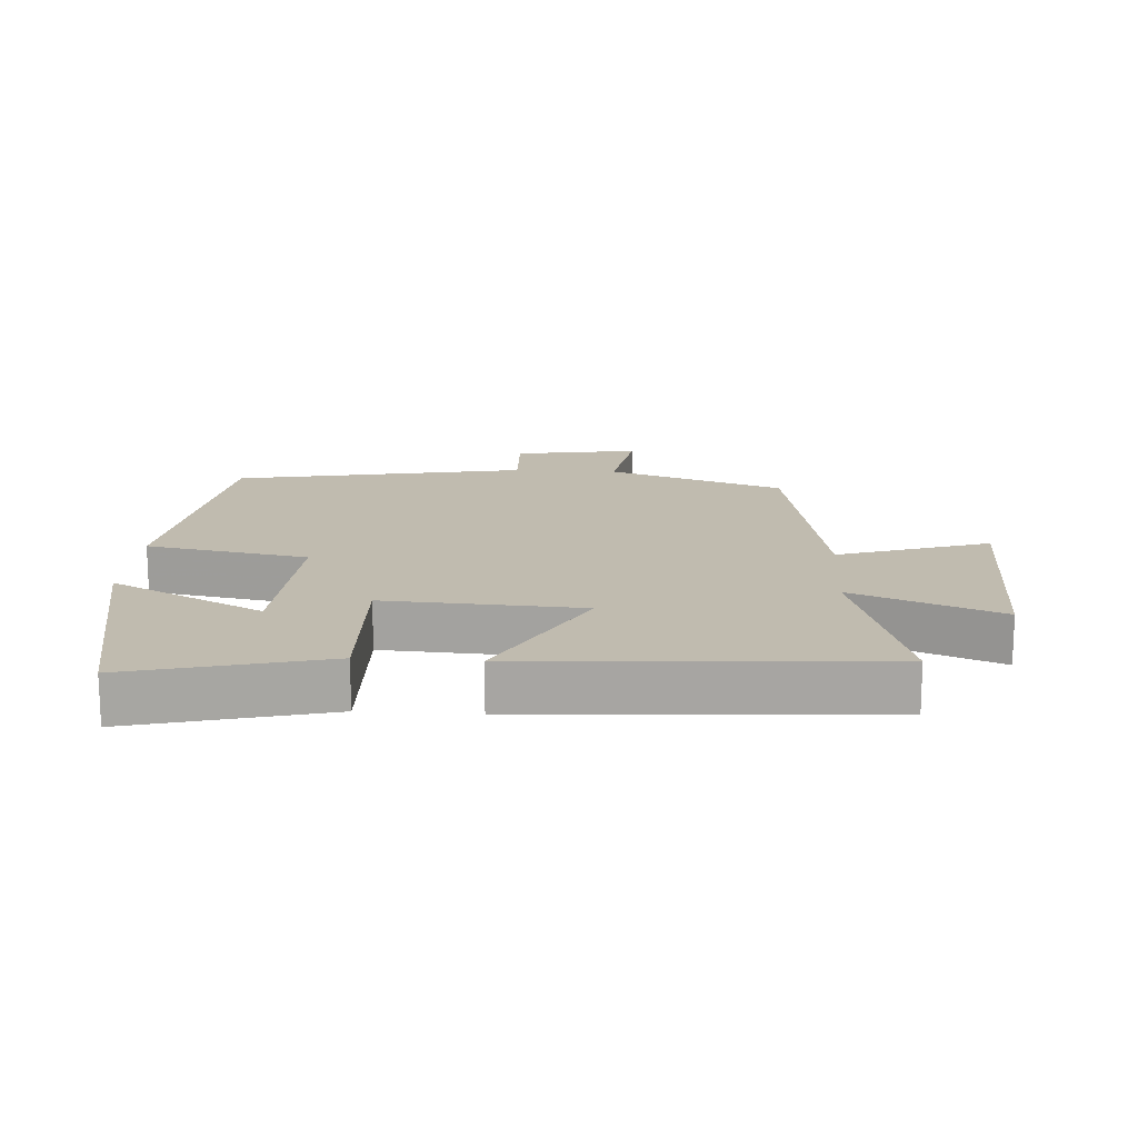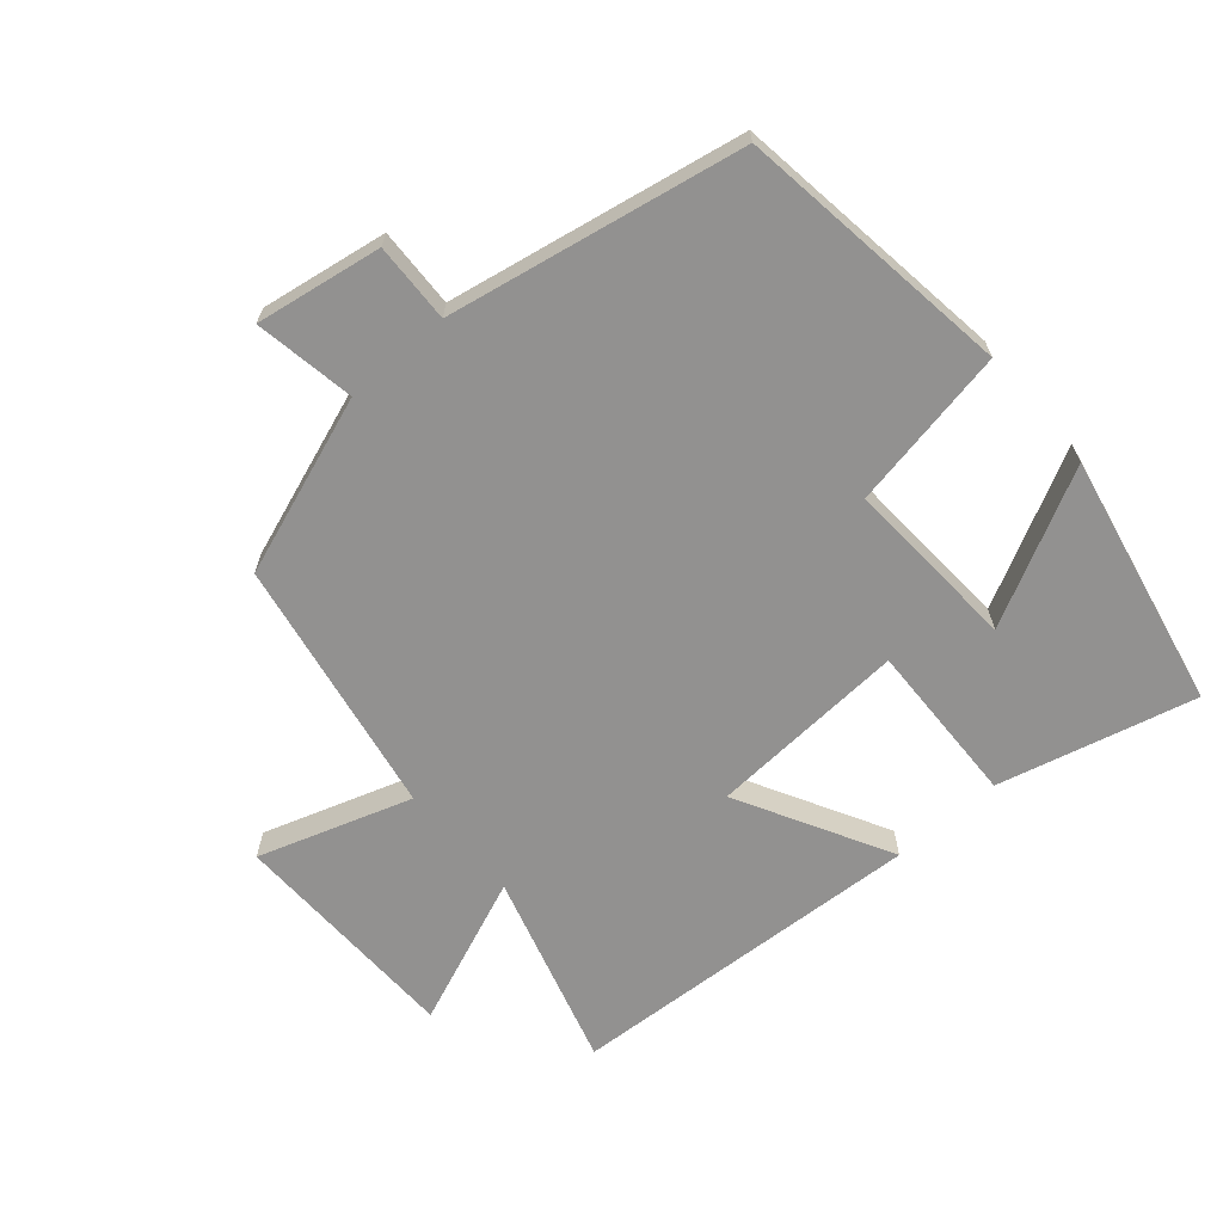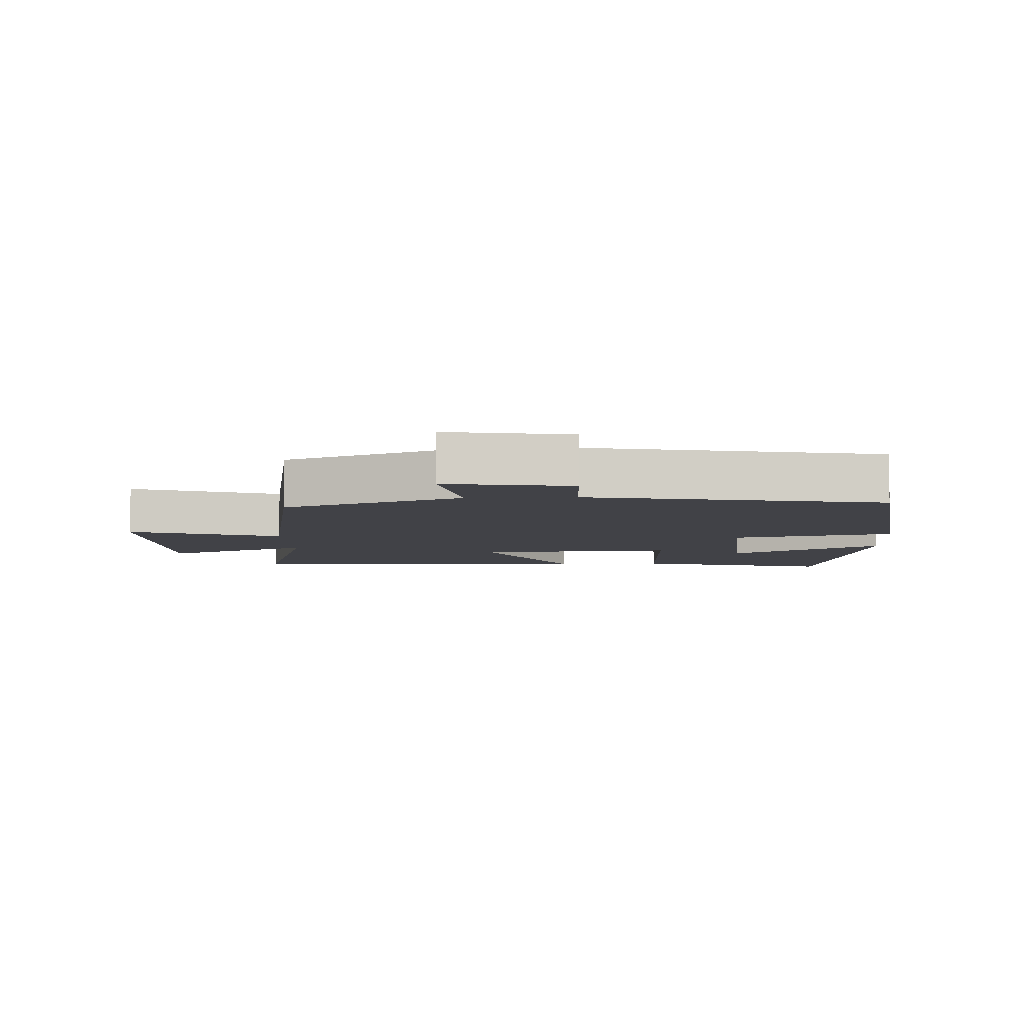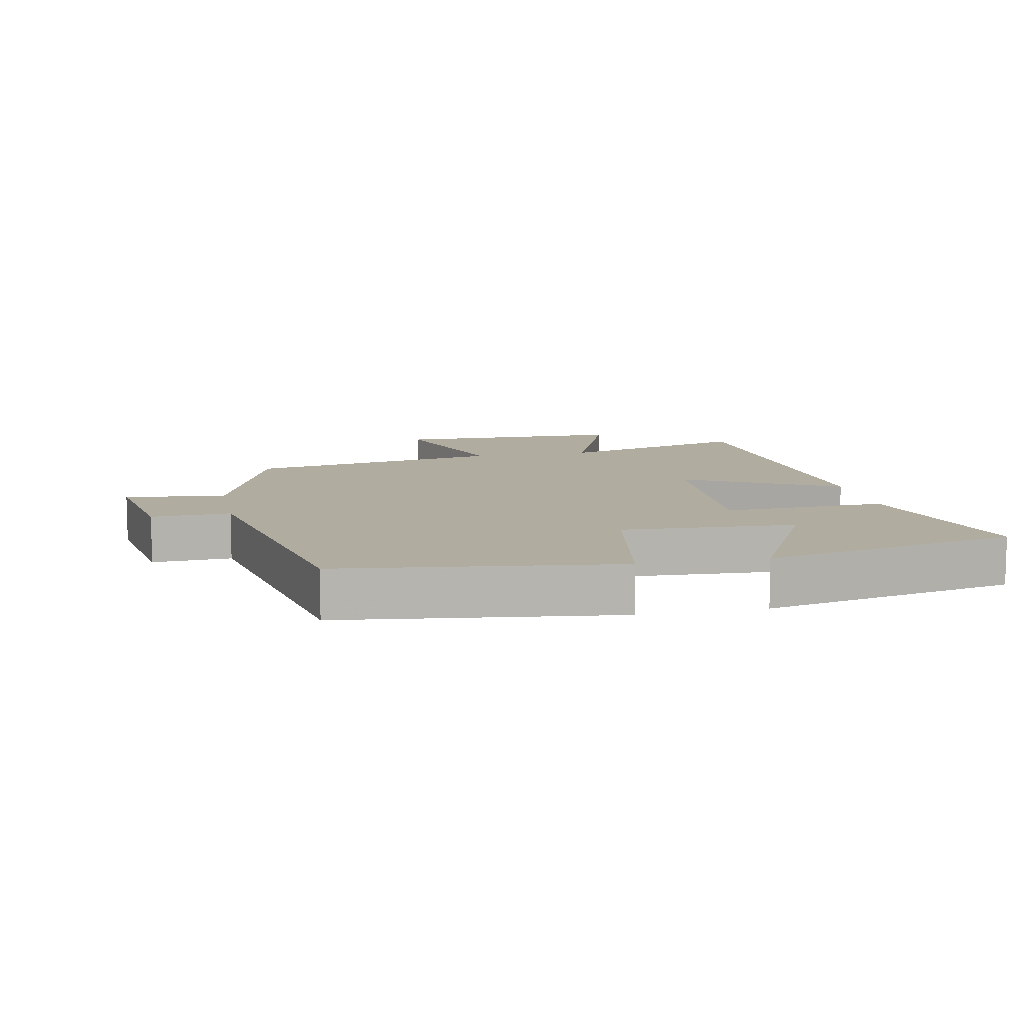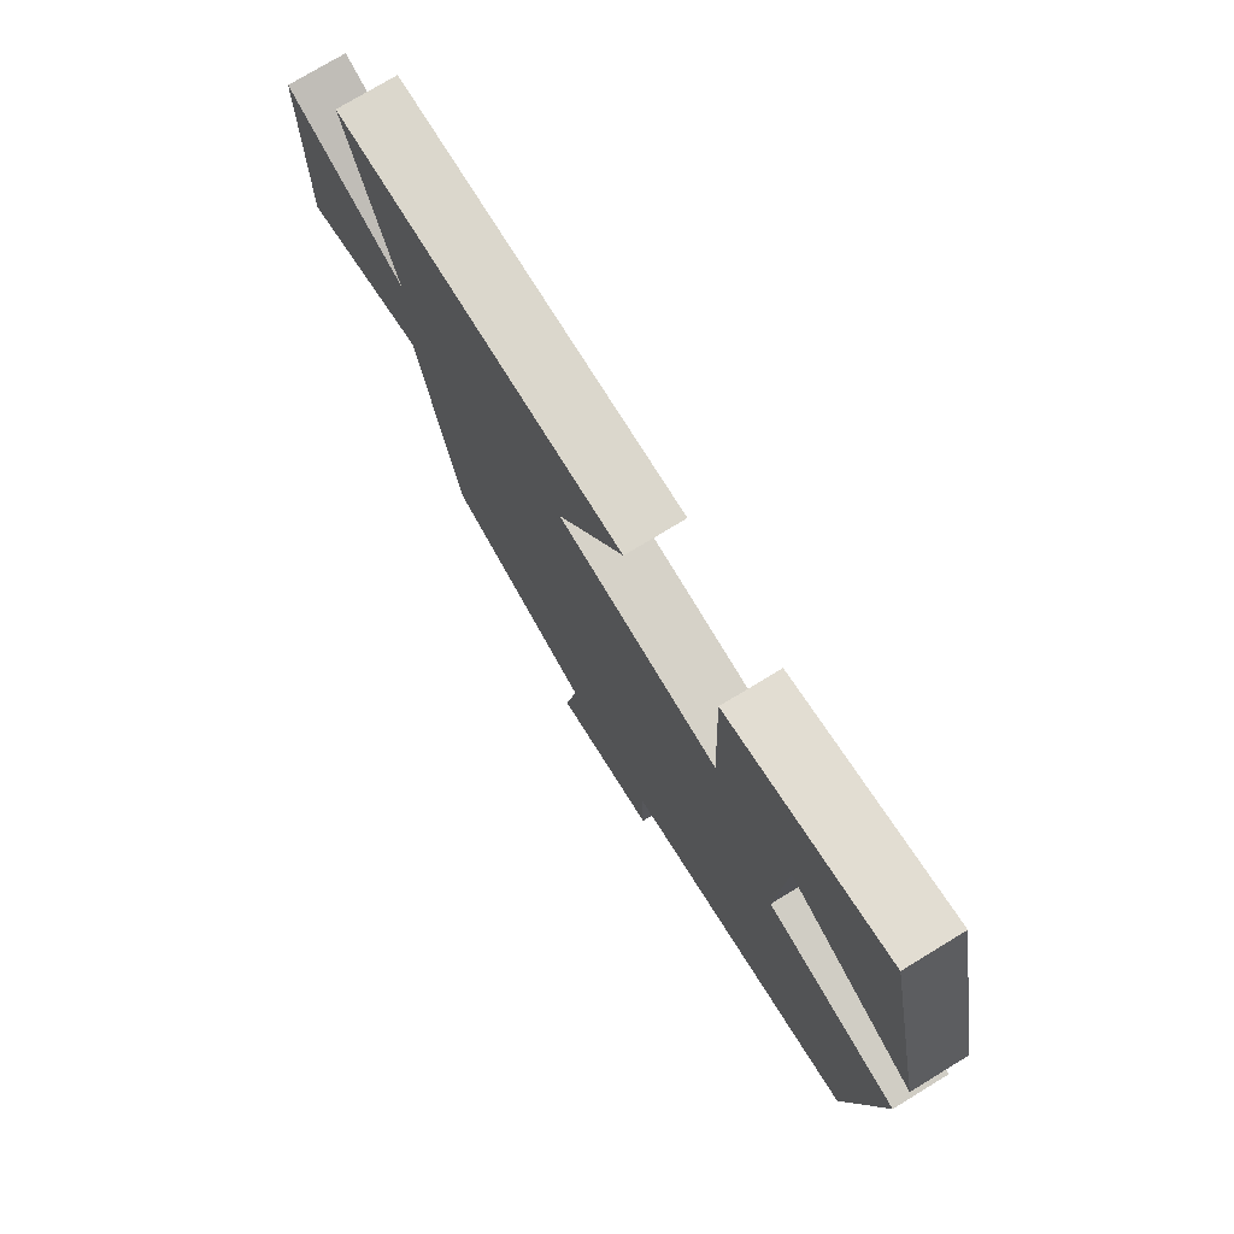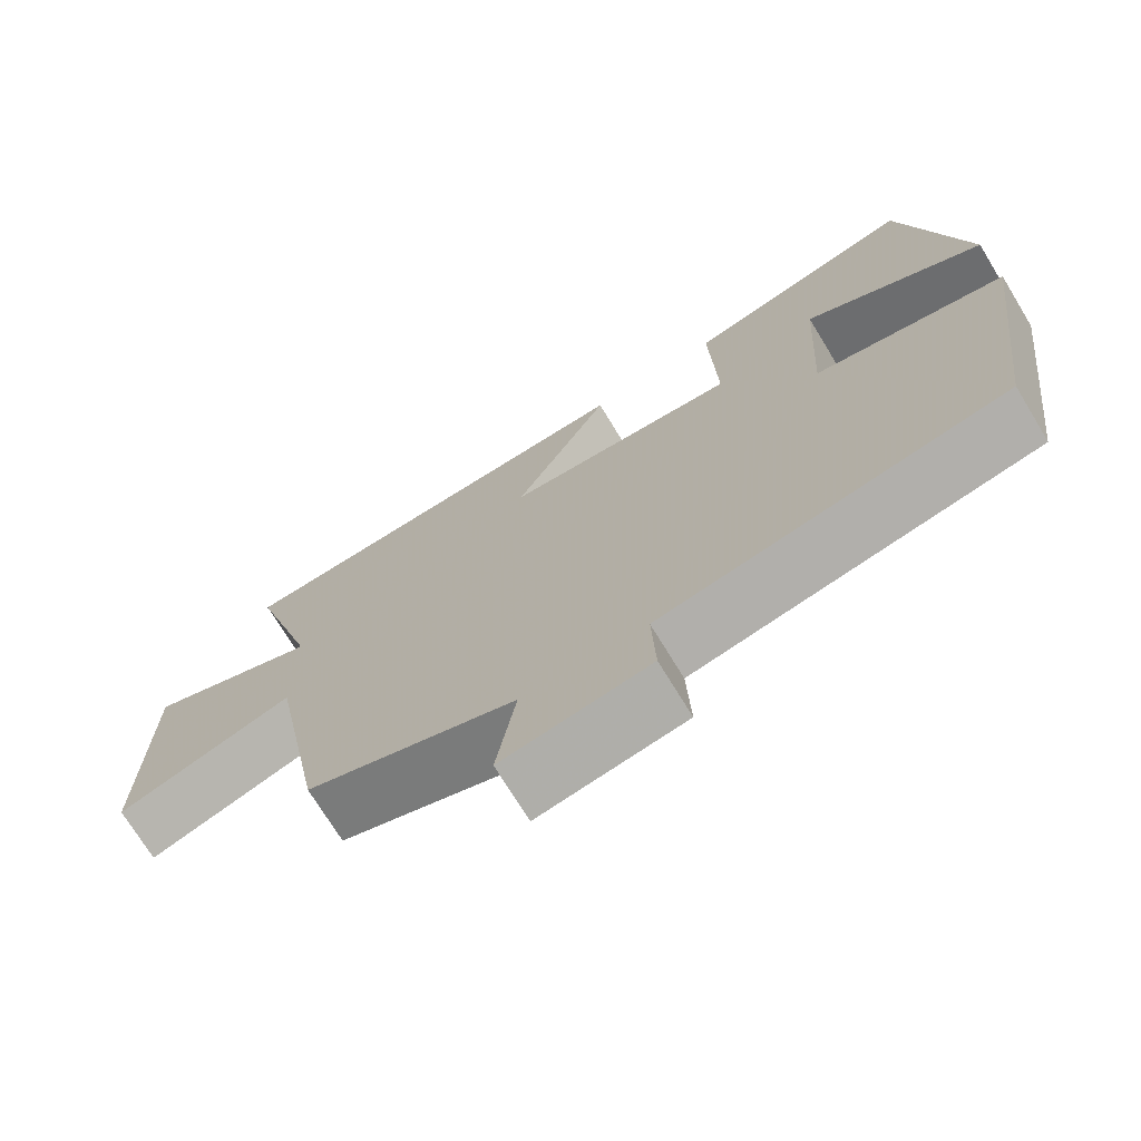
<metadata>
{"format":"obj","ext":"obj","renderer":"f3d","projection":"perspective","resolution":1024,"background":"white","views":[{"elev":16.1,"azim":3.8,"up":"+Y"},{"elev":-66.1,"azim":-138.9,"up":"+Y"},{"elev":-6.8,"azim":-176.9,"up":"+Y"},{"elev":10.1,"azim":-101.7,"up":"+Y"},{"elev":75.8,"azim":-121.3,"up":"+Z"},{"elev":-72.2,"azim":-148.7,"up":"+Z"}]}
</metadata>
<code>
v -0.446 0.07 -0.414
v -0.5 0.07 0.004
v -0.254 0.07 0.048
v -0.268 0.07 0.312
v -0.5 0.07 0.194
v -0.419 0.07 0.577
v -0.122 0.07 0.5
v -0.131 0.07 0.253
v 0.169 0.07 0.269
v 0.046 0.07 0.5
v 0.587 0.07 0.465
v 0.5 0.07 0.172
v 0.724 0.07 0.261
v 0.73 0.07 -0.093
v 0.5 0.07 -0.016
v 0.428 0.07 -0.405
v 0.158 0.07 -0.5
v 0.183 0.07 -0.652
v -0.007 0.07 -0.62
v -0.002 0.07 -0.5
v -0.446 0 -0.414
v -0.5 0 0.004
v -0.254 0 0.048
v -0.268 0 0.312
v -0.5 0 0.194
v -0.419 0 0.577
v -0.122 0 0.5
v -0.131 0 0.253
v 0.169 0 0.269
v 0.046 0 0.5
v 0.587 0 0.465
v 0.5 0 0.172
v 0.724 0 0.261
v 0.73 0 -0.093
v 0.5 0 -0.016
v 0.428 0 -0.405
v 0.158 0 -0.5
v 0.183 0 -0.652
v -0.007 0 -0.62
v -0.002 0 -0.5
f 17 18 19 20
f 1 2 3
f 20 1 3
f 17 20 3
f 16 17 3
f 15 16 3
f 12 13 14 15
f 12 15 3
f 9 10 11 12
f 8 9 12 3
f 7 8 3 4
f 4 5 6 7
f 40 39 38 37
f 23 22 21
f 23 21 40
f 23 40 37
f 23 37 36
f 23 36 35
f 35 34 33 32
f 23 35 32
f 32 31 30 29
f 23 32 29 28
f 24 23 28 27
f 27 26 25 24
f 1 21 22 2
f 2 22 23 3
f 3 23 24 4
f 4 24 25 5
f 5 25 26 6
f 6 26 27 7
f 7 27 28 8
f 8 28 29 9
f 9 29 30 10
f 10 30 31 11
f 11 31 32 12
f 12 32 33 13
f 13 33 34 14
f 14 34 35 15
f 15 35 36 16
f 16 36 37 17
f 17 37 38 18
f 18 38 39 19
f 19 39 40 20
f 20 40 21 1

</code>
